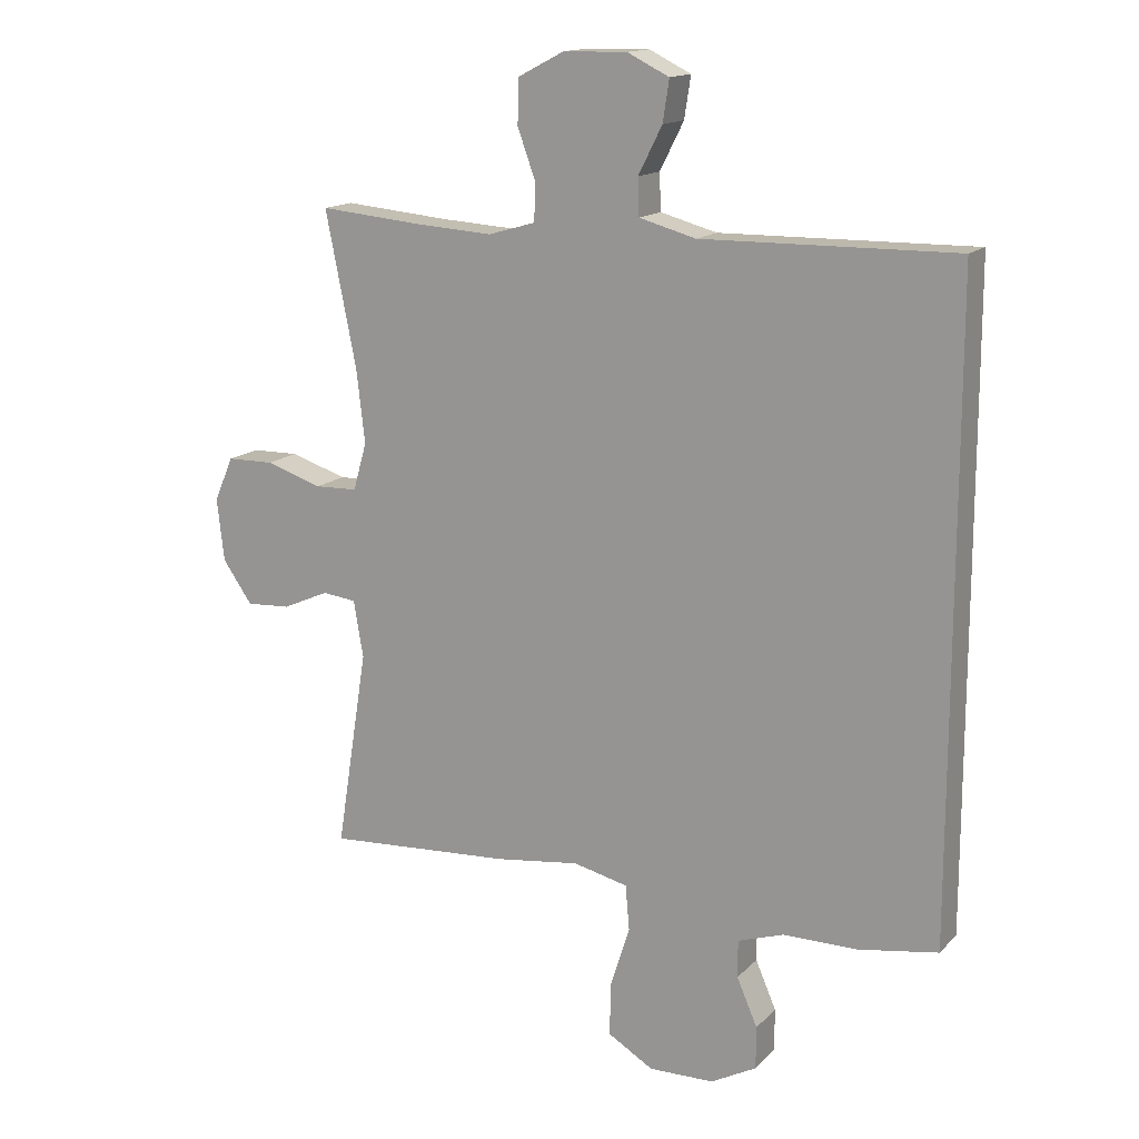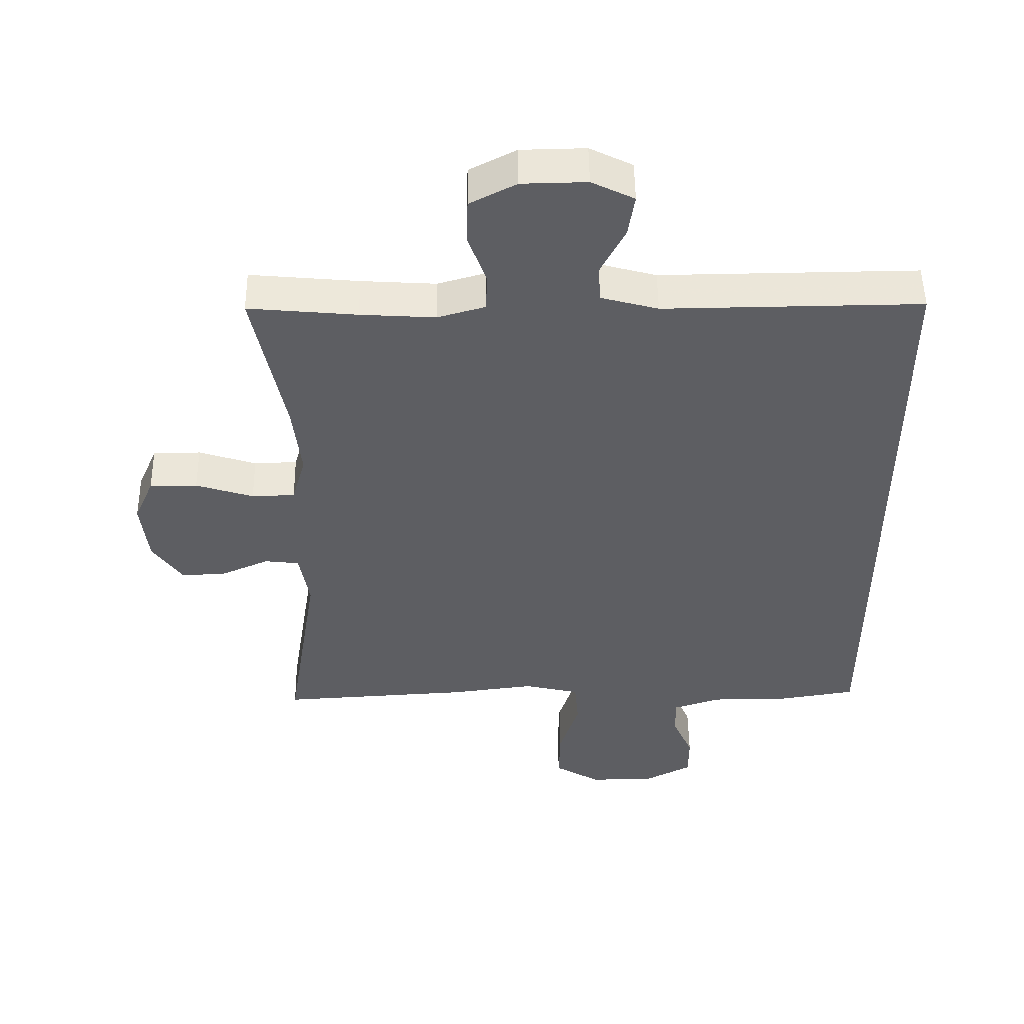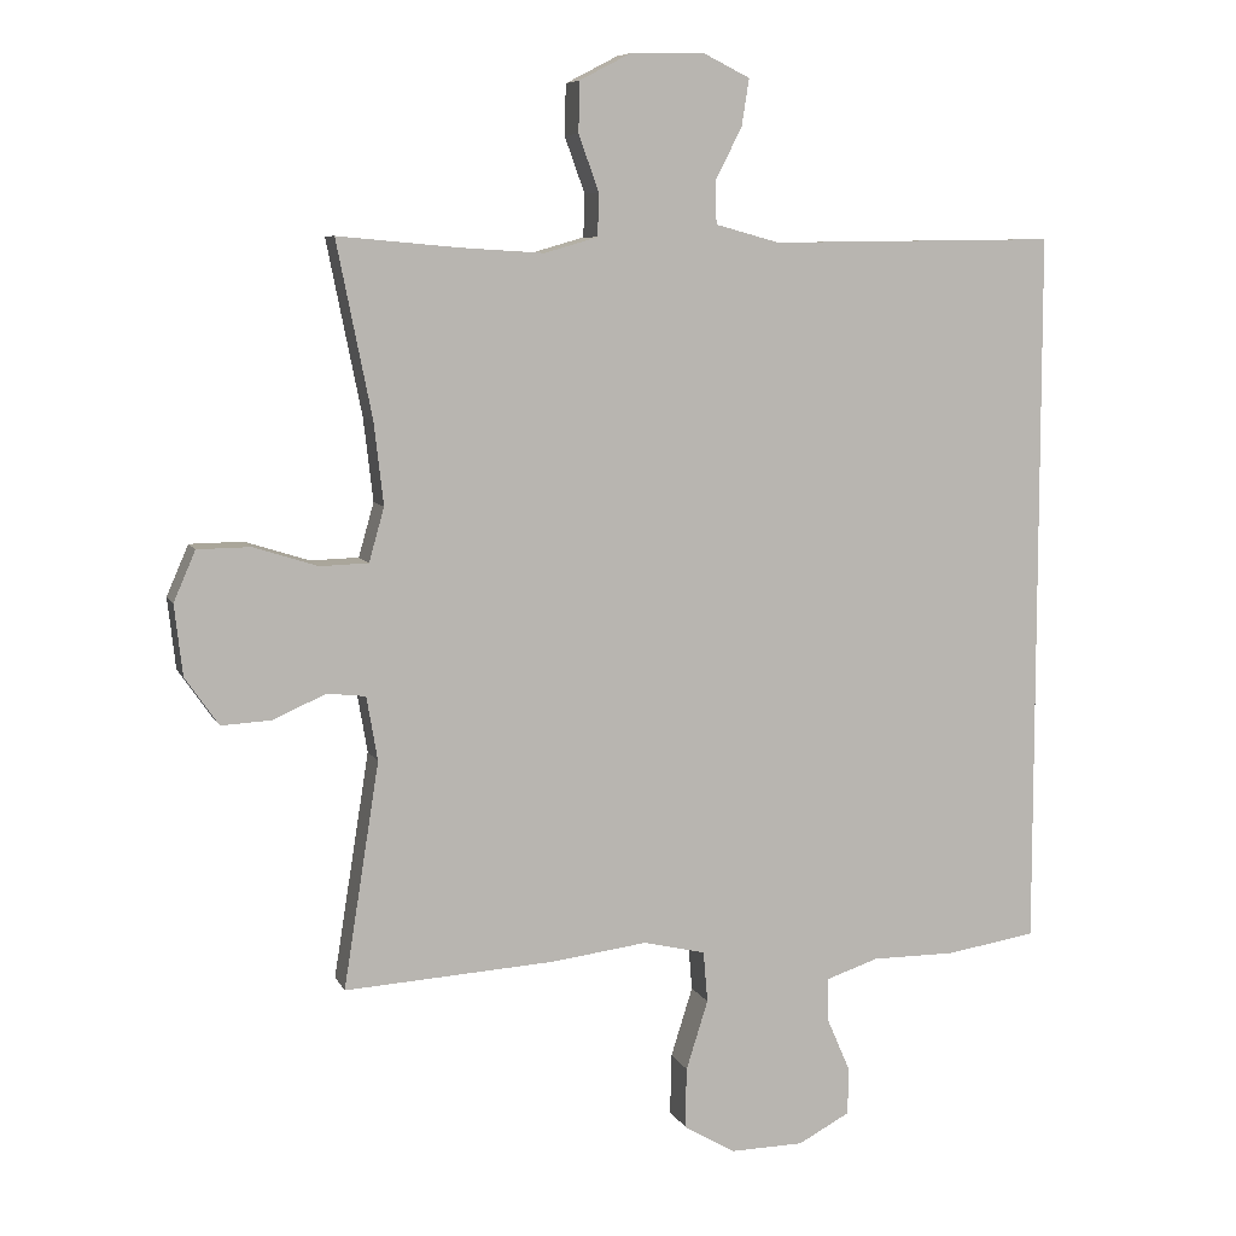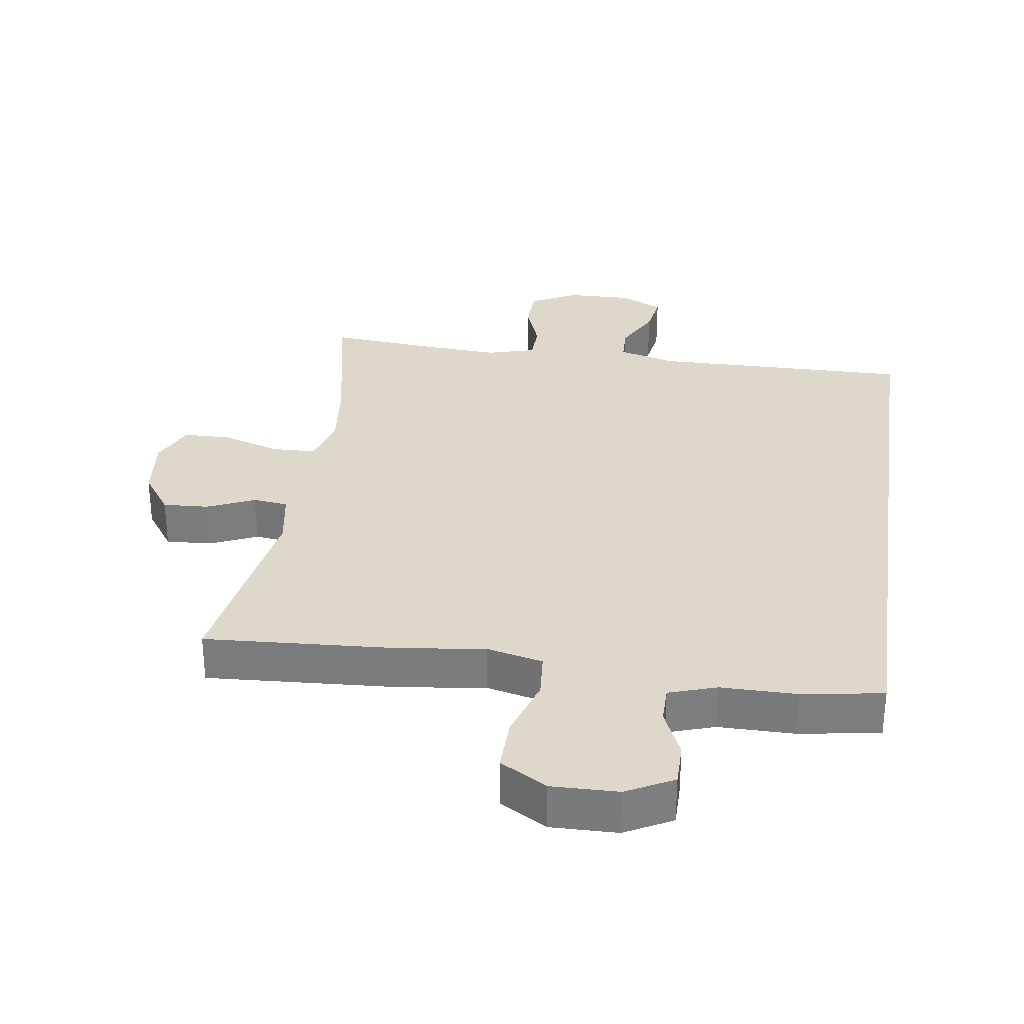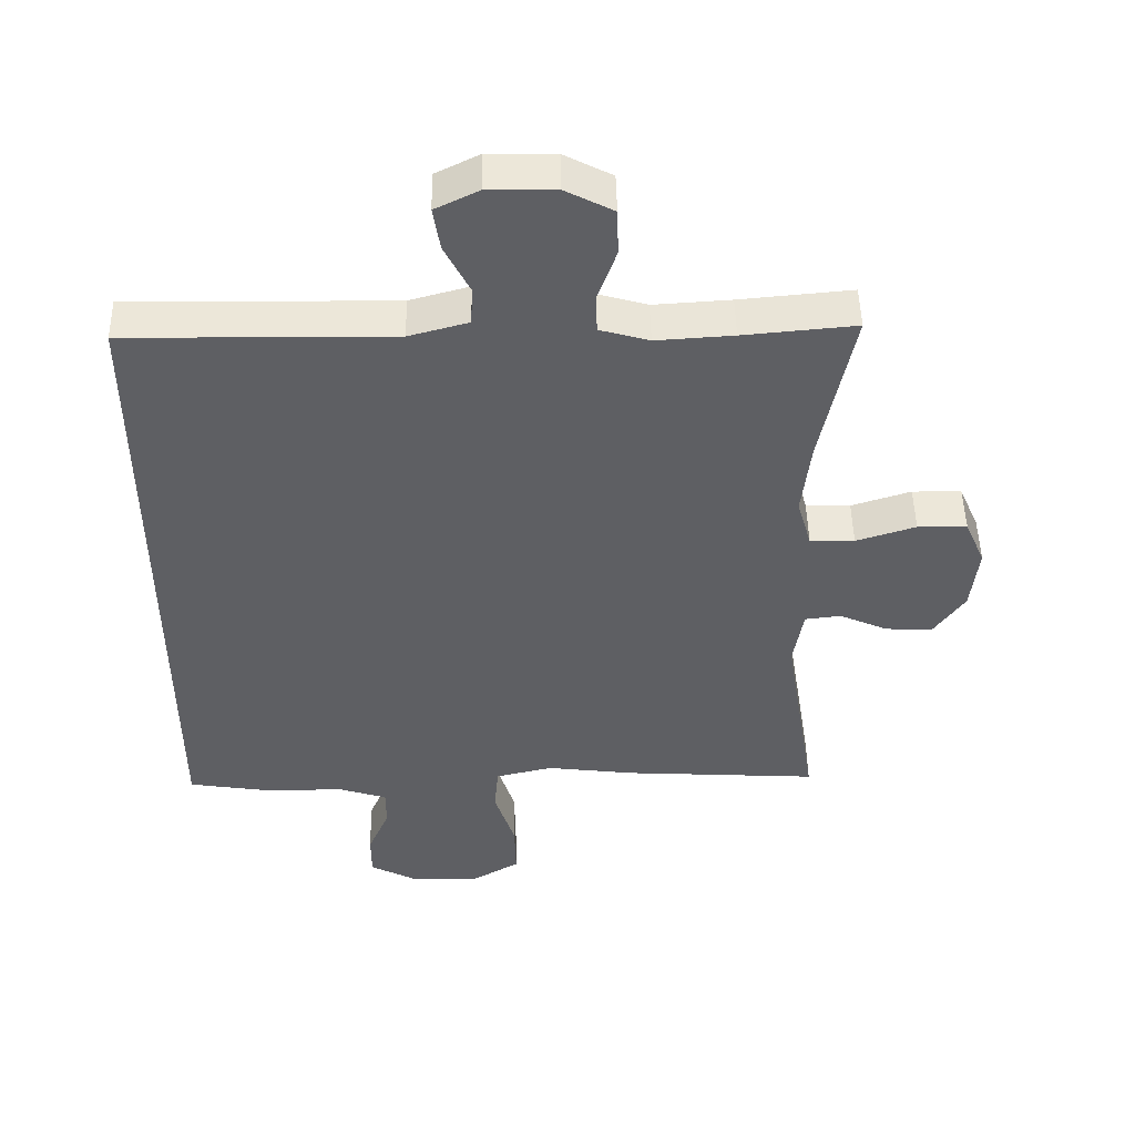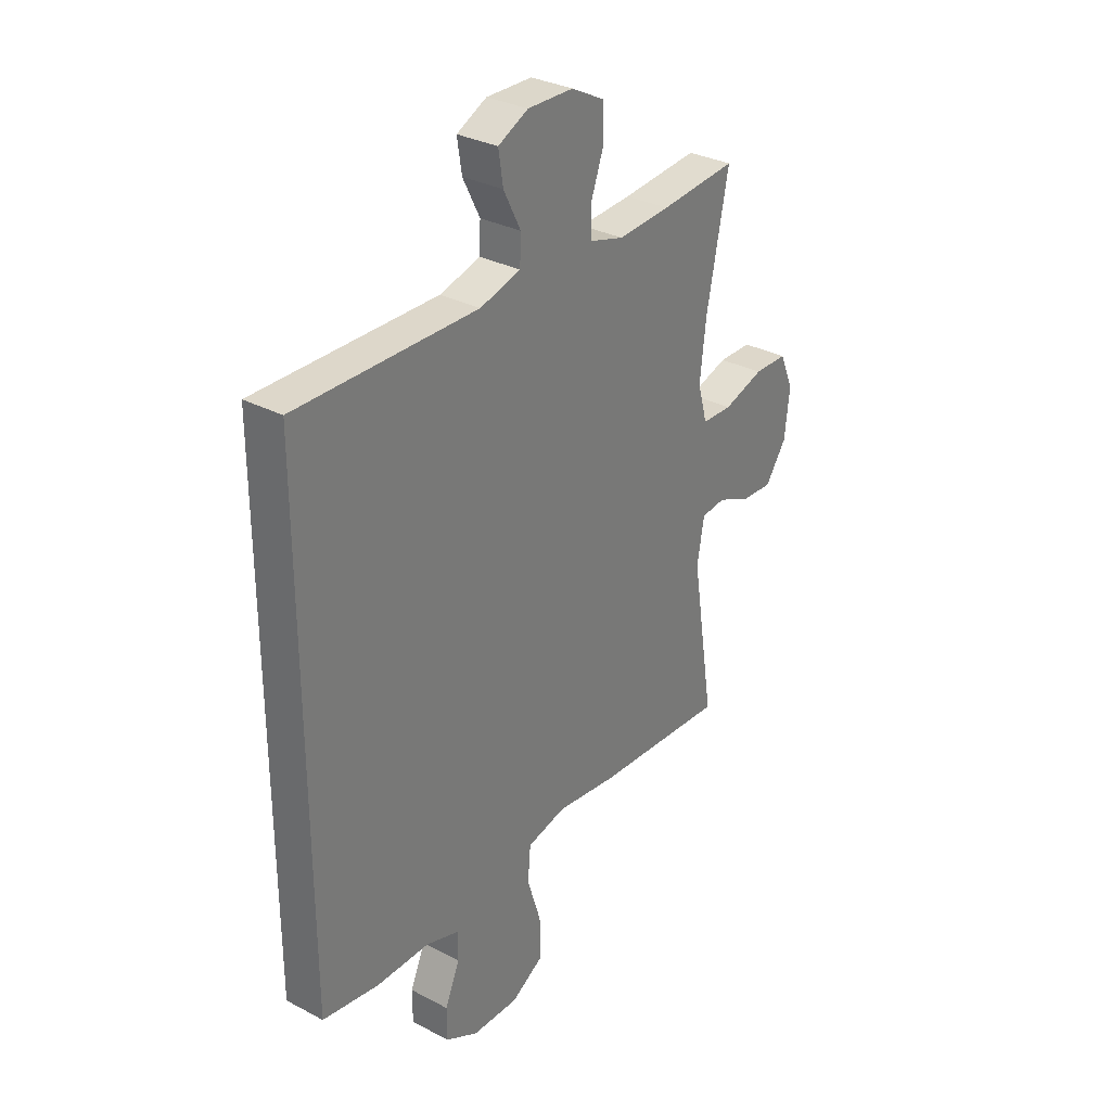
<metadata>
{"format":"obj","ext":"obj","renderer":"f3d","projection":"perspective","resolution":1024,"background":"white","views":[{"elev":15.1,"azim":-152.4,"up":"+Z"},{"elev":50.5,"azim":179.3,"up":"+Z"},{"elev":7.6,"azim":163.6,"up":"+Z"},{"elev":31.0,"azim":-171.7,"up":"+Y"},{"elev":48.6,"azim":-1.2,"up":"+Z"},{"elev":31.4,"azim":-53.2,"up":"+Z"}]}
</metadata>
<code>
v -0.5 0.07 0.497
v -0.107 0.07 0.492
v -0.019 0.07 0.516
v -0.017 0.07 0.573
v -0.054 0.07 0.646
v -0.064 0.07 0.71
v 0.001 0.07 0.742
v 0.1 0.07 0.74
v 0.171 0.07 0.703
v 0.173 0.07 0.634
v 0.145 0.07 0.557
v 0.147 0.07 0.499
v 0.22 0.07 0.478
v 0.334 0.07 0.485
v 0.5 0.07 0.5
v 0.452 0.07 0.261
v 0.439 0.07 0.148
v 0.46 0.07 0.074
v 0.526 0.07 0.072
v 0.614 0.07 0.1
v 0.687 0.07 0.099
v 0.717 0.07 0.03
v 0.706 0.07 -0.067
v 0.66 0.07 -0.133
v 0.591 0.07 -0.129
v 0.519 0.07 -0.097
v 0.466 0.07 -0.103
v 0.451 0.07 -0.191
v 0.5 0.07 -0.5
v 0.211 0.07 -0.482
v 0.08 0.07 -0.465
v -0.005 0.07 -0.485
v -0.011 0.07 -0.555
v 0.019 0.07 -0.65
v 0.021 0.07 -0.733
v -0.05 0.07 -0.775
v -0.151 0.07 -0.773
v -0.222 0.07 -0.735
v -0.222 0.07 -0.669
v -0.19 0.07 -0.595
v -0.19 0.07 -0.537
v -0.262 0.07 -0.513
v -0.377 0.07 -0.513
v -0.5 0.07 -0.493
v -0.5 0 0.497
v -0.107 0 0.492
v -0.019 0 0.516
v -0.017 0 0.573
v -0.054 0 0.646
v -0.064 0 0.71
v 0.001 0 0.742
v 0.1 0 0.74
v 0.171 0 0.703
v 0.173 0 0.634
v 0.145 0 0.557
v 0.147 0 0.499
v 0.22 0 0.478
v 0.334 0 0.485
v 0.5 0 0.5
v 0.452 0 0.261
v 0.439 0 0.148
v 0.46 0 0.074
v 0.526 0 0.072
v 0.614 0 0.1
v 0.687 0 0.099
v 0.717 0 0.03
v 0.706 0 -0.067
v 0.66 0 -0.133
v 0.591 0 -0.129
v 0.519 0 -0.097
v 0.466 0 -0.103
v 0.451 0 -0.191
v 0.5 0 -0.5
v 0.211 0 -0.482
v 0.08 0 -0.465
v -0.005 0 -0.485
v -0.011 0 -0.555
v 0.019 0 -0.65
v 0.021 0 -0.733
v -0.05 0 -0.775
v -0.151 0 -0.773
v -0.222 0 -0.735
v -0.222 0 -0.669
v -0.19 0 -0.595
v -0.19 0 -0.537
v -0.262 0 -0.513
v -0.377 0 -0.513
v -0.5 0 -0.493
f 42 43 44 1
f 41 42 1 2
f 40 41 2 3
f 37 38 39 40
f 37 40 3
f 36 37 3
f 33 34 35 36
f 32 33 36 3
f 31 32 3 4
f 28 29 30 31
f 27 28 31 4
f 26 27 4 5
f 19 20 21 22
f 18 19 22 23
f 14 15 16
f 13 14 16 17
f 12 13 17 18
f 8 9 10 11
f 8 11 12
f 7 8 12
f 6 7 12
f 5 6 12 18
f 25 26 5 18
f 18 23 24 25
f 45 88 87 86
f 46 45 86 85
f 47 46 85 84
f 84 83 82 81
f 47 84 81
f 47 81 80
f 80 79 78 77
f 47 80 77 76
f 48 47 76 75
f 75 74 73 72
f 48 75 72 71
f 49 48 71 70
f 66 65 64 63
f 67 66 63 62
f 60 59 58
f 61 60 58 57
f 62 61 57 56
f 55 54 53 52
f 56 55 52
f 56 52 51
f 56 51 50
f 62 56 50 49
f 62 49 70 69
f 69 68 67 62
f 1 45 46 2
f 2 46 47 3
f 3 47 48 4
f 4 48 49 5
f 5 49 50 6
f 6 50 51 7
f 7 51 52 8
f 8 52 53 9
f 9 53 54 10
f 10 54 55 11
f 11 55 56 12
f 12 56 57 13
f 13 57 58 14
f 14 58 59 15
f 15 59 60 16
f 16 60 61 17
f 17 61 62 18
f 18 62 63 19
f 19 63 64 20
f 20 64 65 21
f 21 65 66 22
f 22 66 67 23
f 23 67 68 24
f 24 68 69 25
f 25 69 70 26
f 26 70 71 27
f 27 71 72 28
f 28 72 73 29
f 29 73 74 30
f 30 74 75 31
f 31 75 76 32
f 32 76 77 33
f 33 77 78 34
f 34 78 79 35
f 35 79 80 36
f 36 80 81 37
f 37 81 82 38
f 38 82 83 39
f 39 83 84 40
f 40 84 85 41
f 41 85 86 42
f 42 86 87 43
f 43 87 88 44
f 44 88 45 1

</code>
